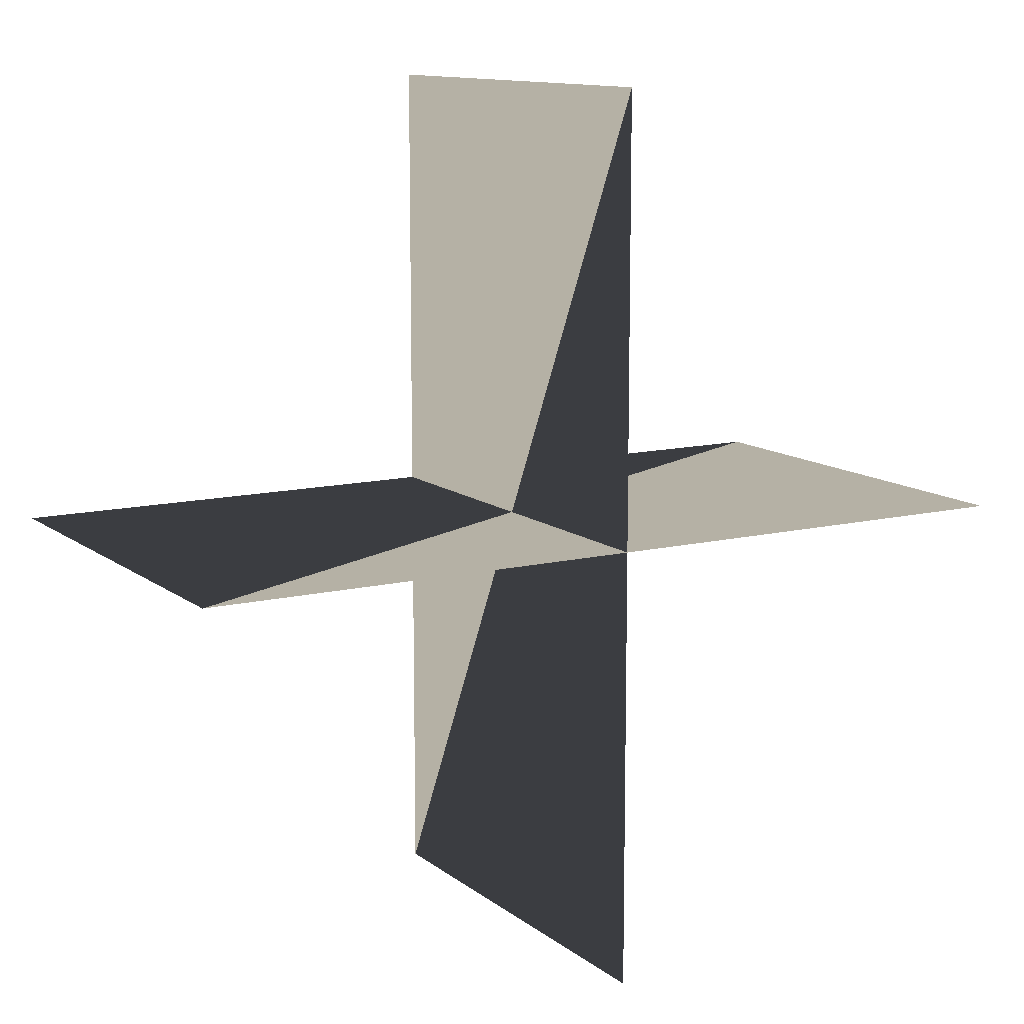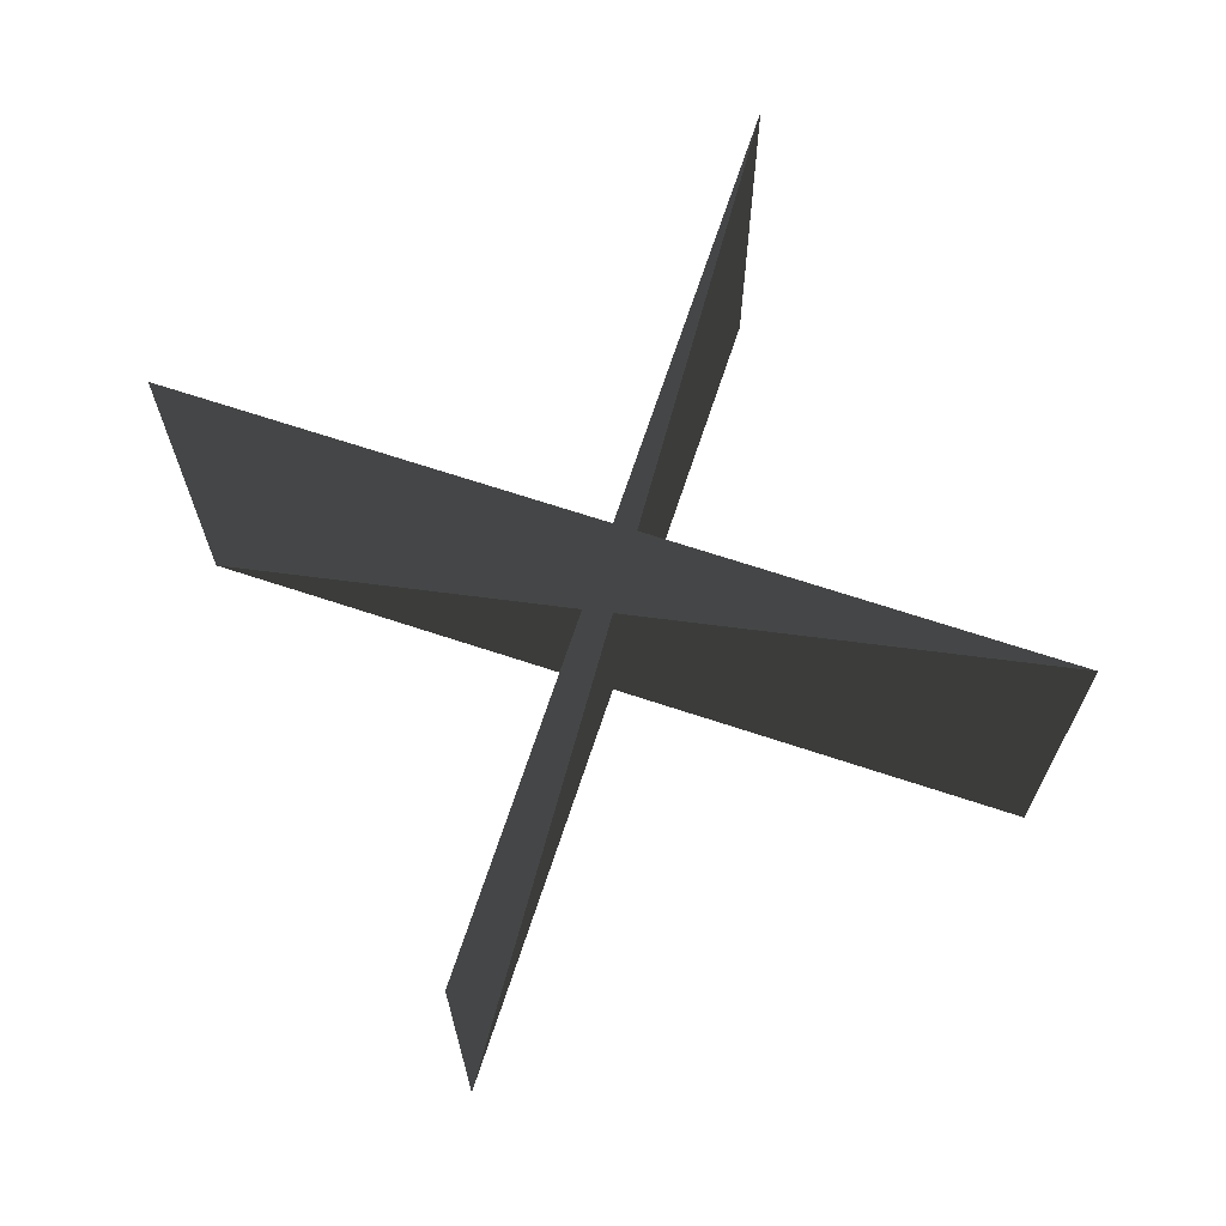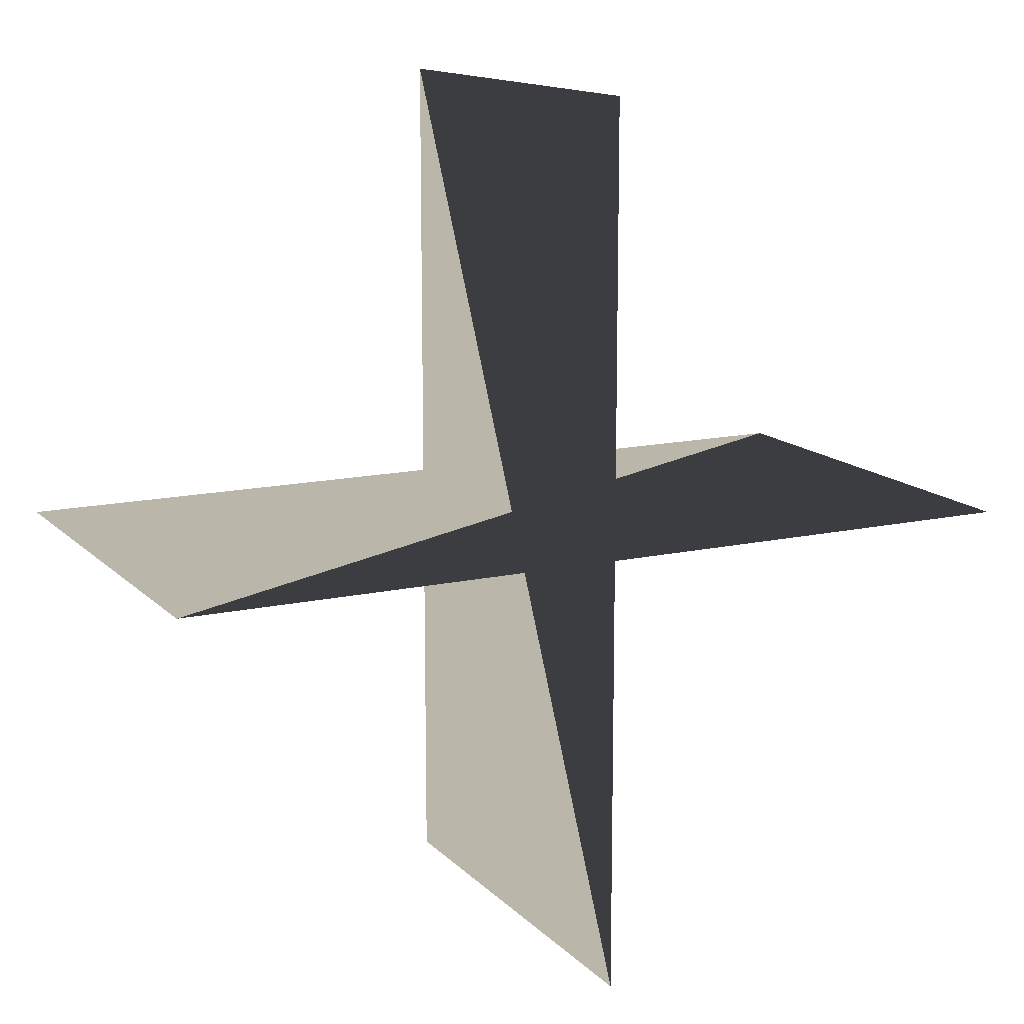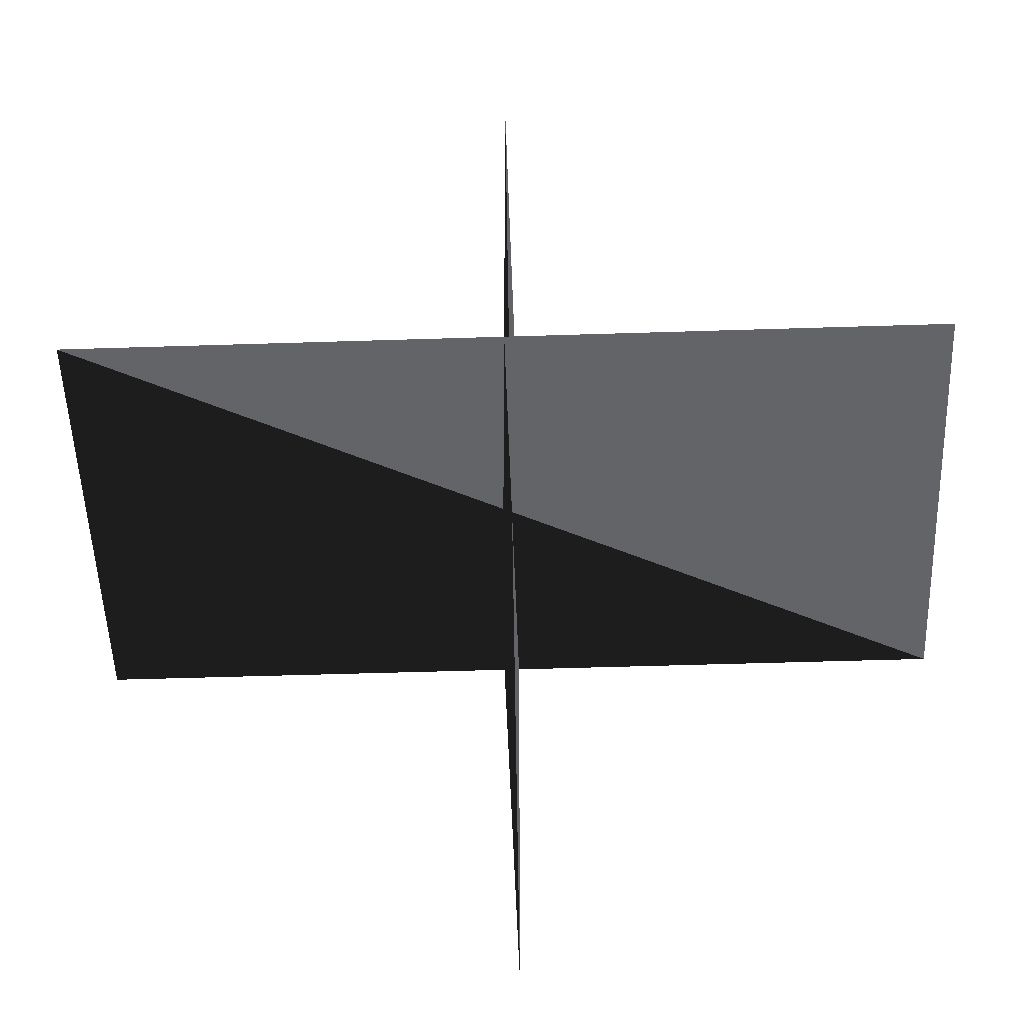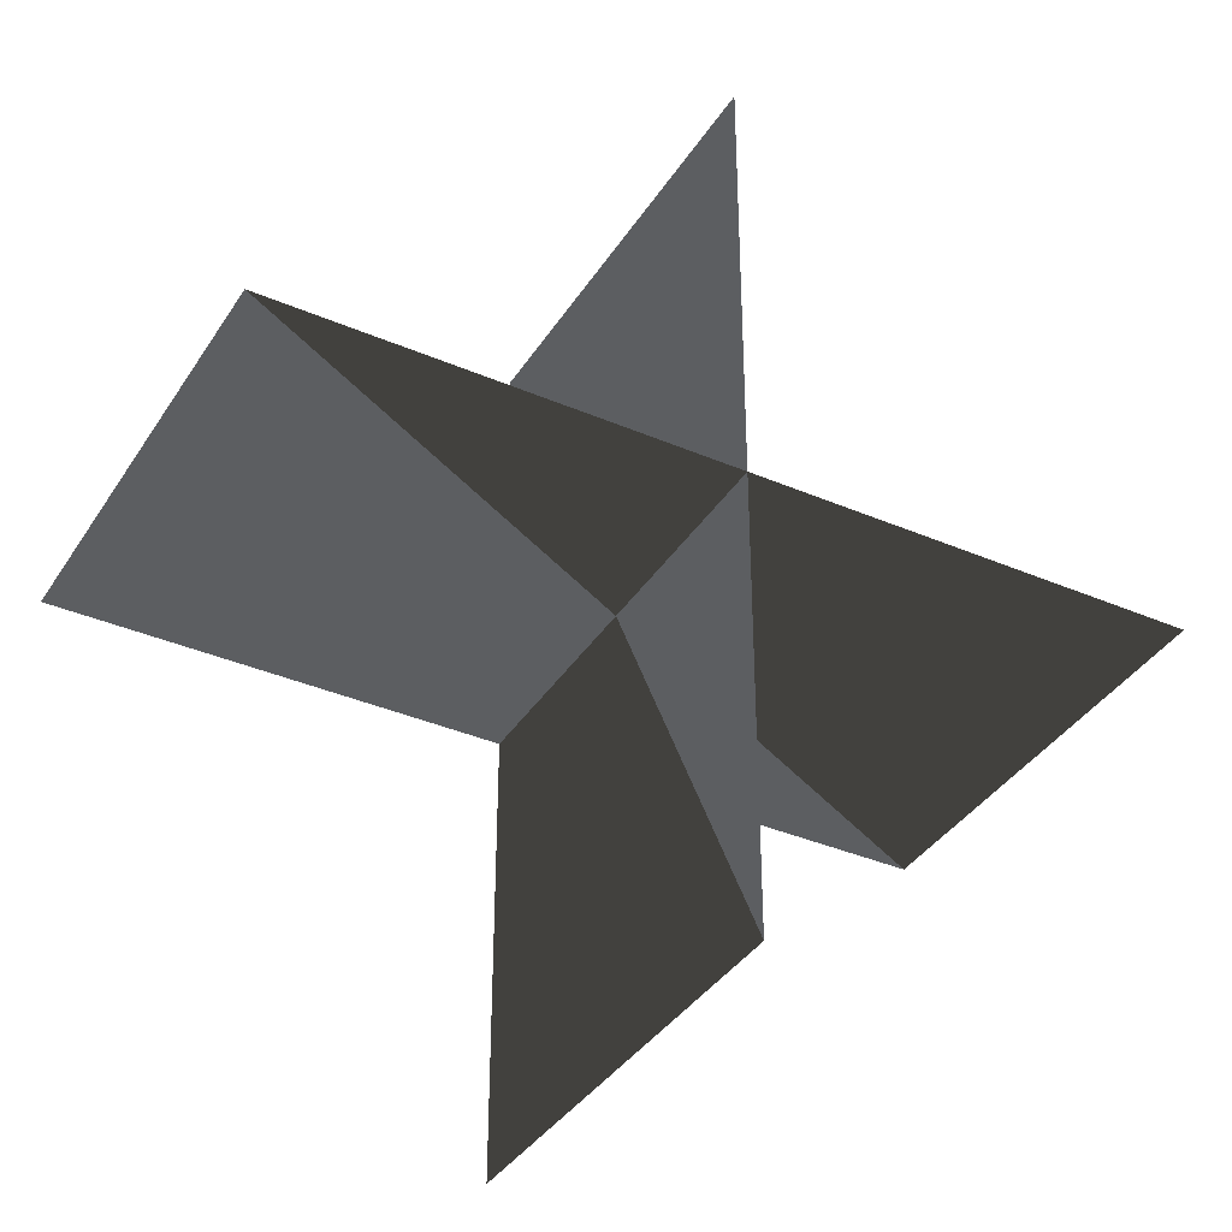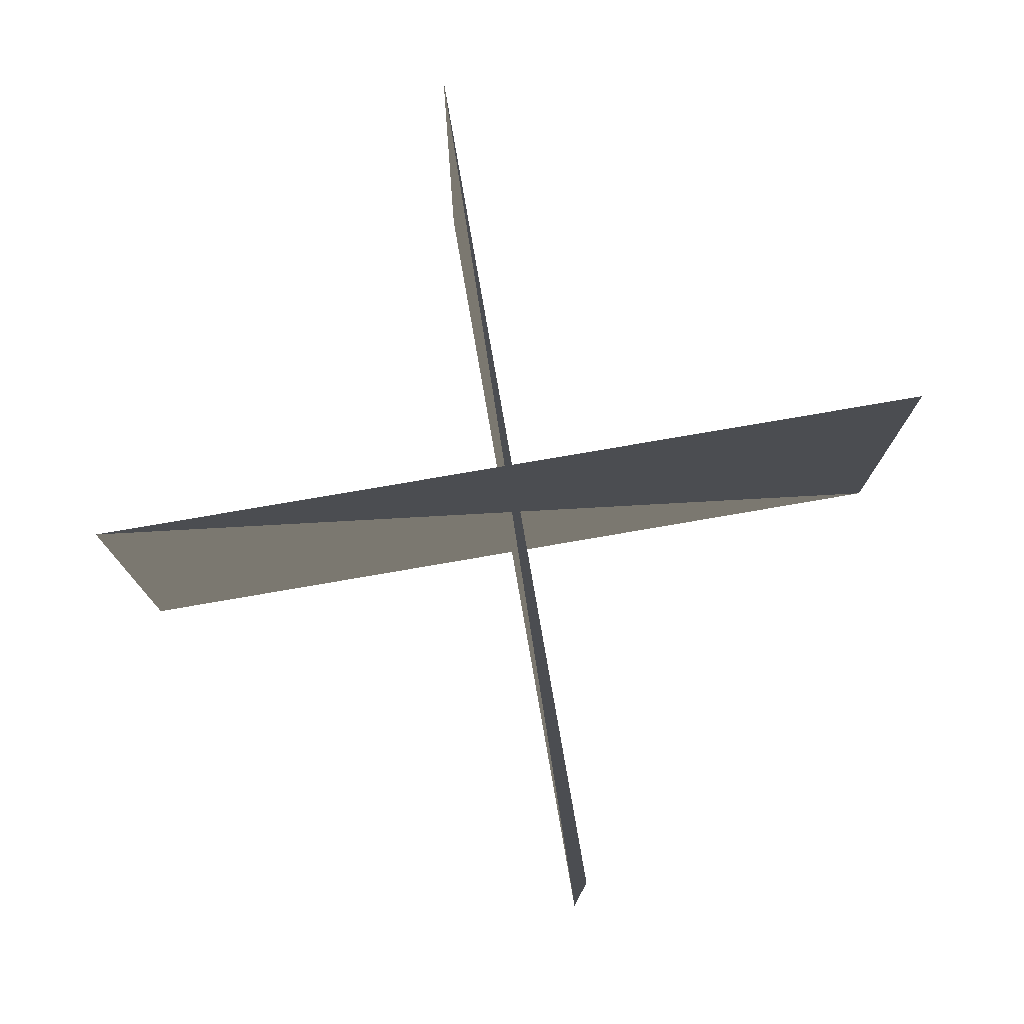
<metadata>
{"format":"obj","ext":"obj","renderer":"f3d","projection":"perspective","resolution":1024,"background":"white","views":[{"elev":11.8,"azim":149.8,"up":"+Z"},{"elev":69.0,"azim":-71.7,"up":"+Y"},{"elev":13.8,"azim":-26.6,"up":"+Z"},{"elev":-51.3,"azim":-178.0,"up":"+Z"},{"elev":-37.3,"azim":-28.9,"up":"+Z"},{"elev":77.0,"azim":170.2,"up":"+Y"}]}
</metadata>
<code>
v -0.5  0.5   0
v  0.5  0.5   0
v -0.5   0   0
v  0.5   0   0
v   0  0.5 -0.5
v   0  0.5  0.5
v   0   0 -0.5
v   0   0  0.5
f 1 2 3
f 2 3 4
f 5 6 7
f 6 7 8

</code>
